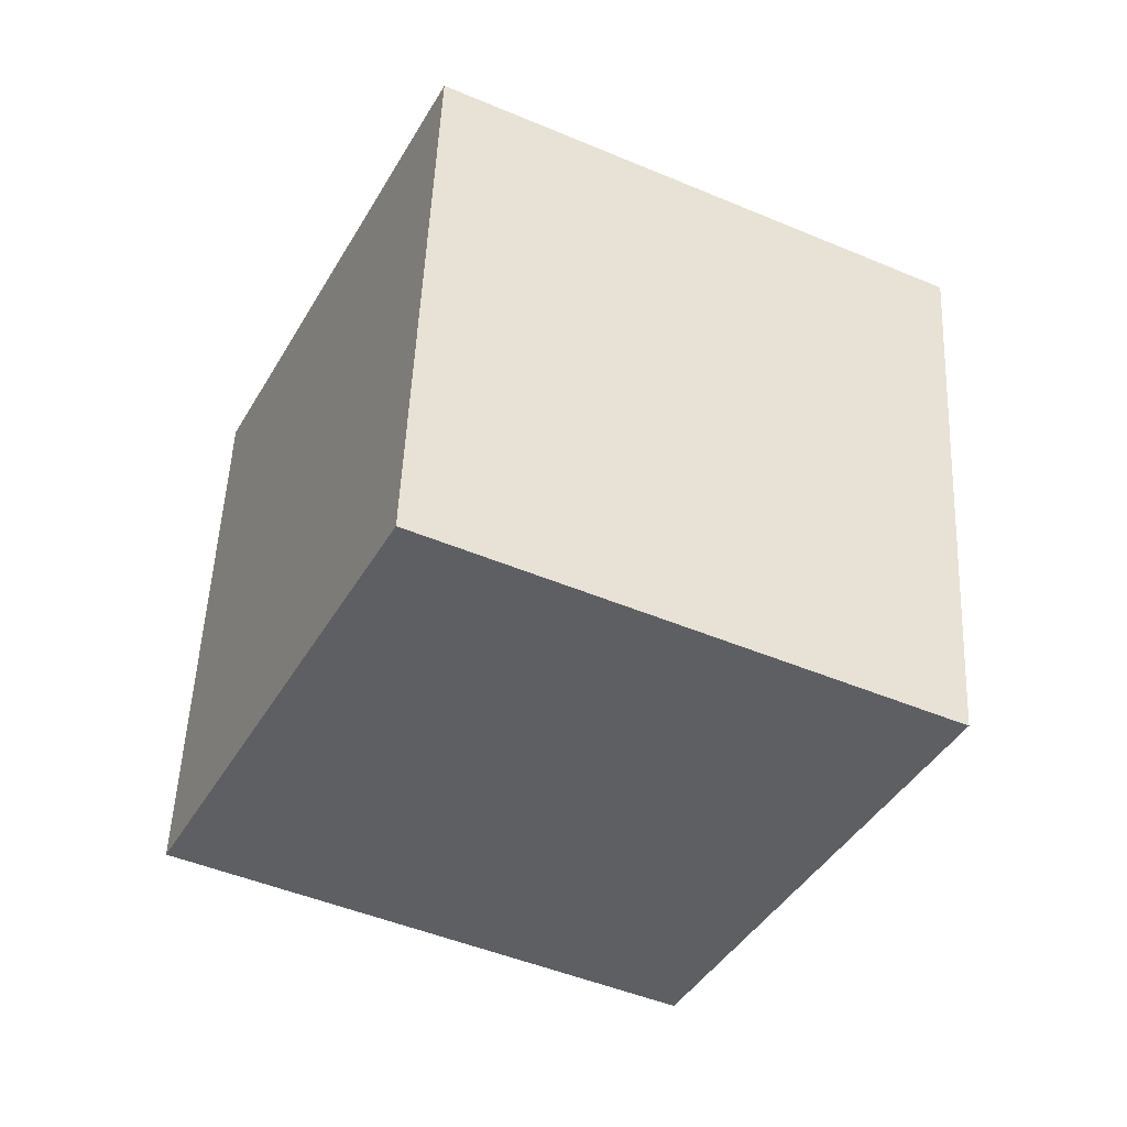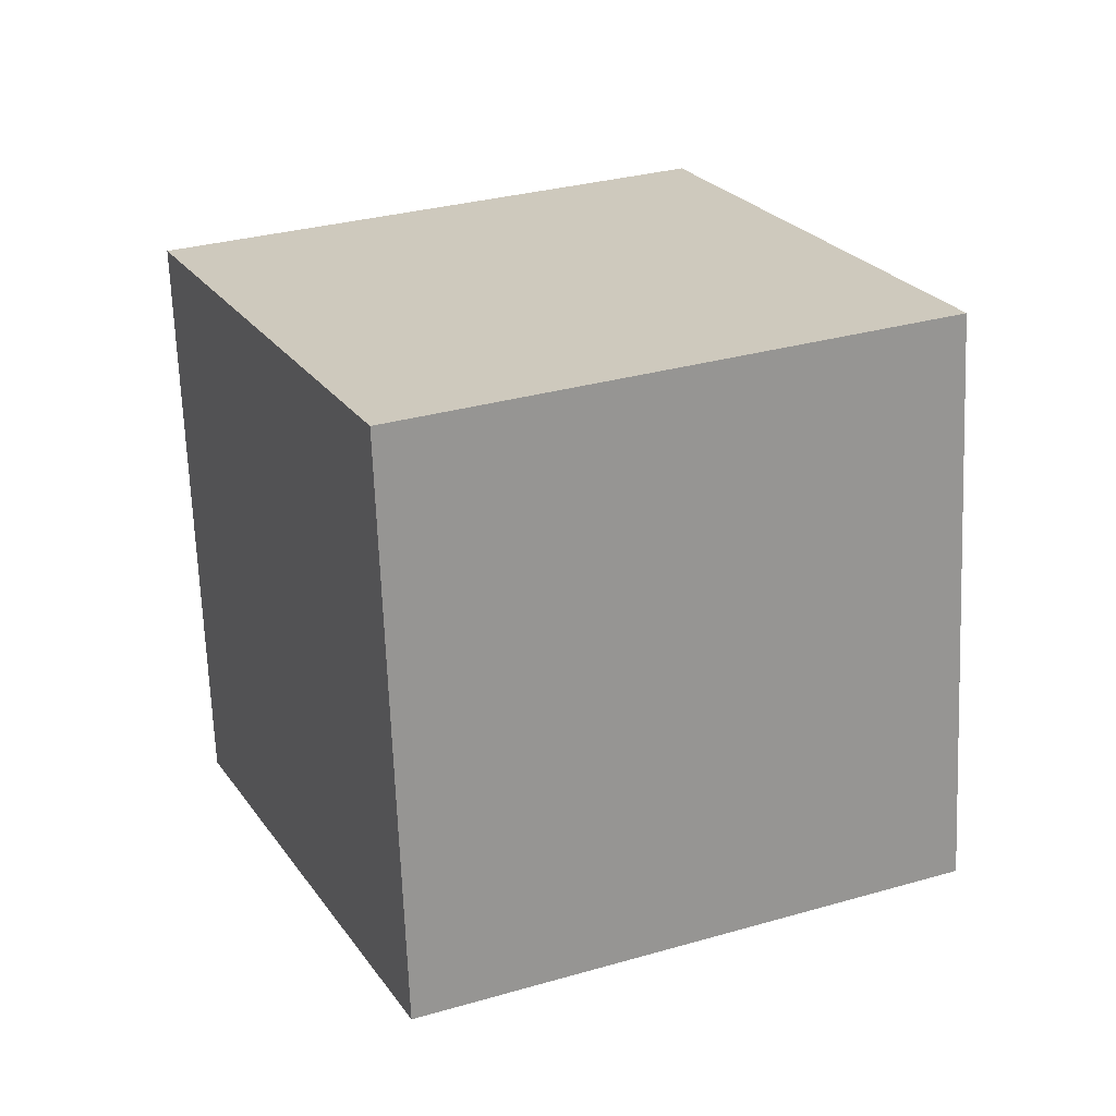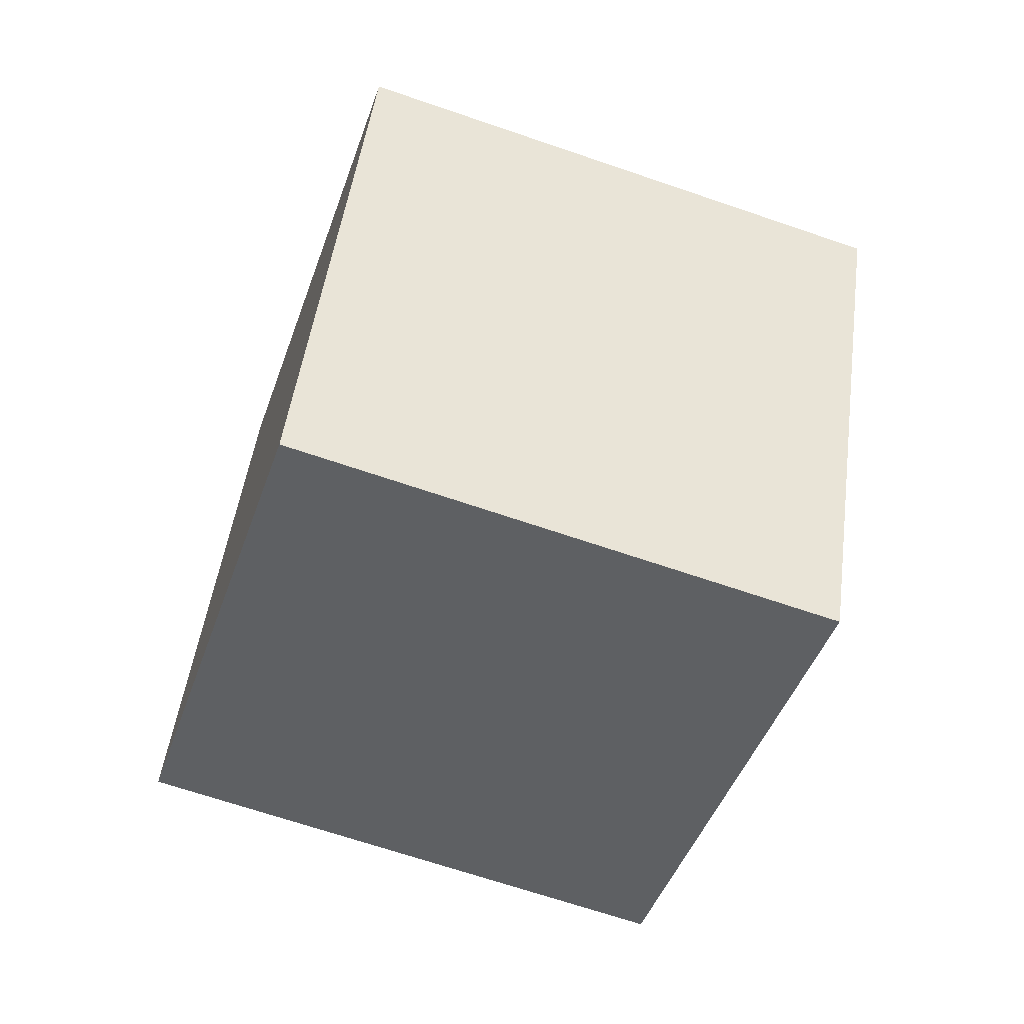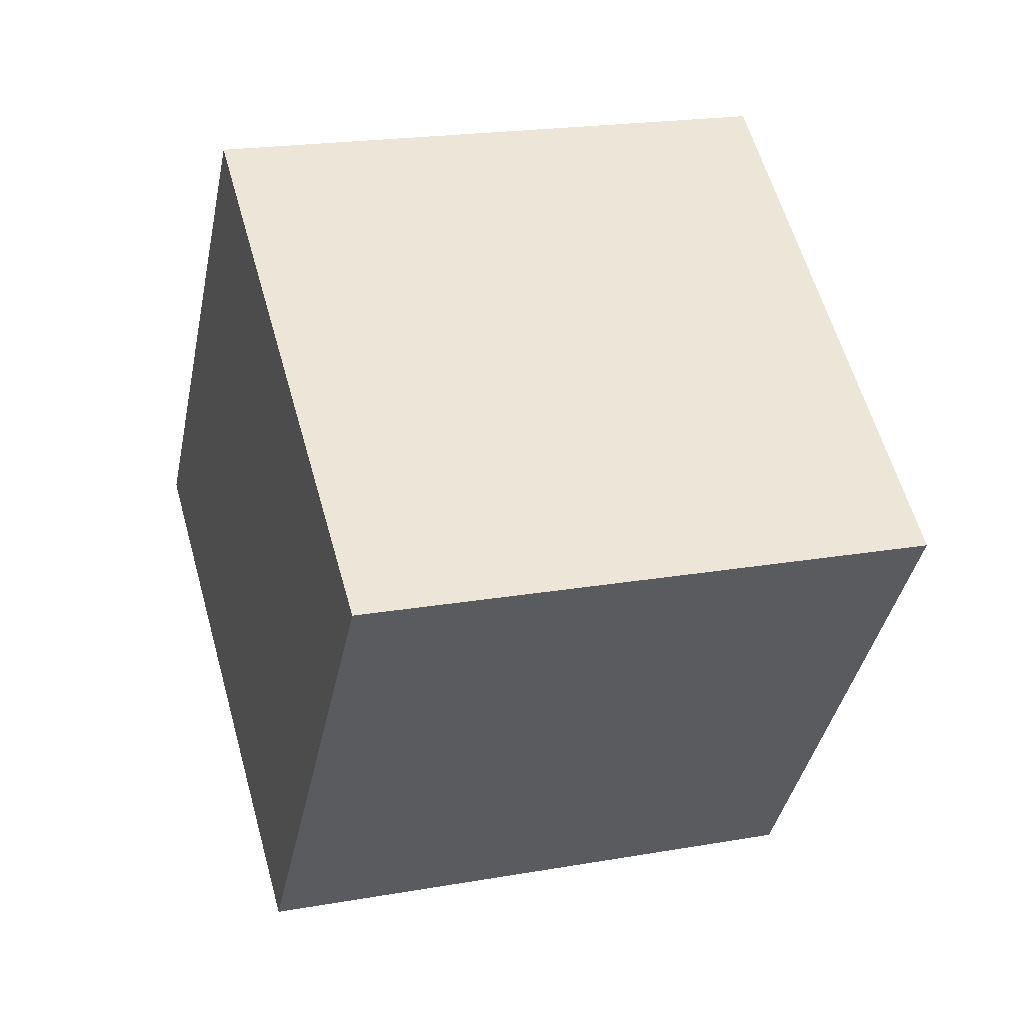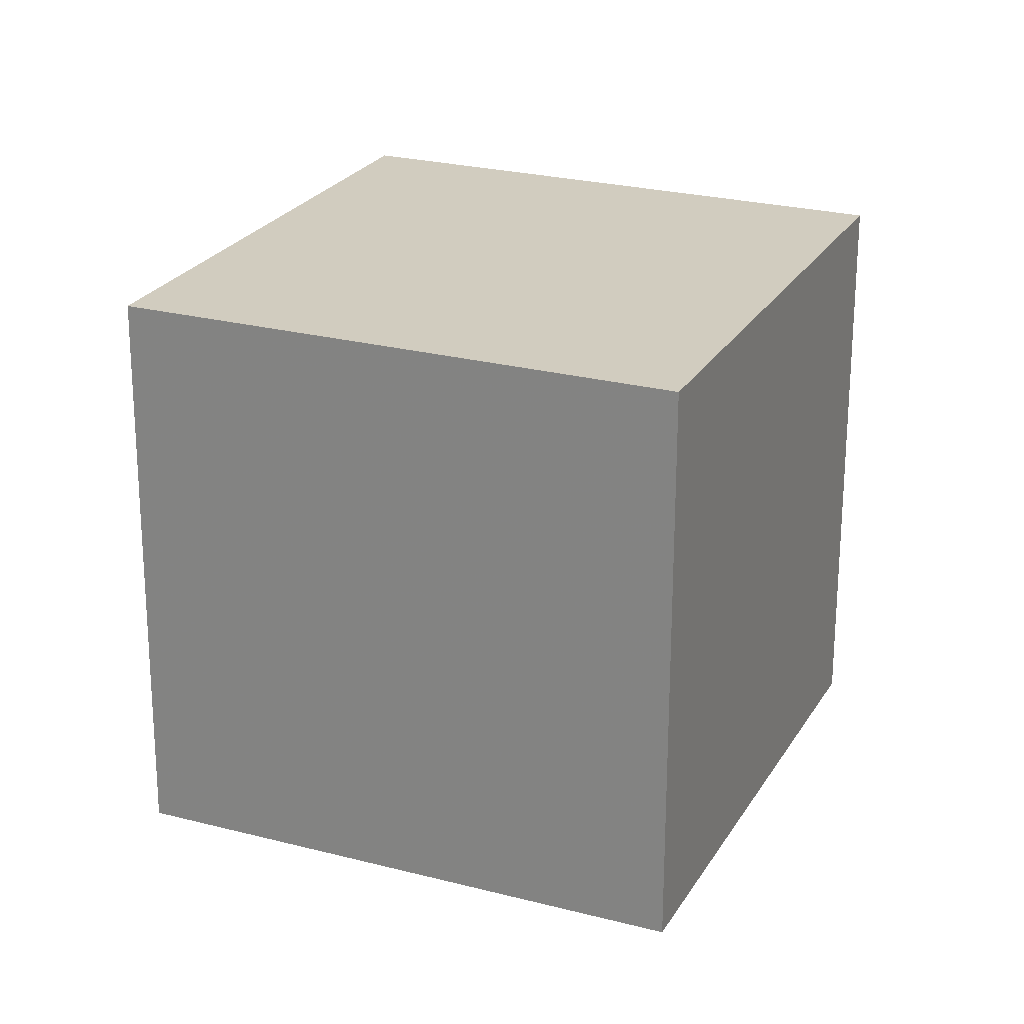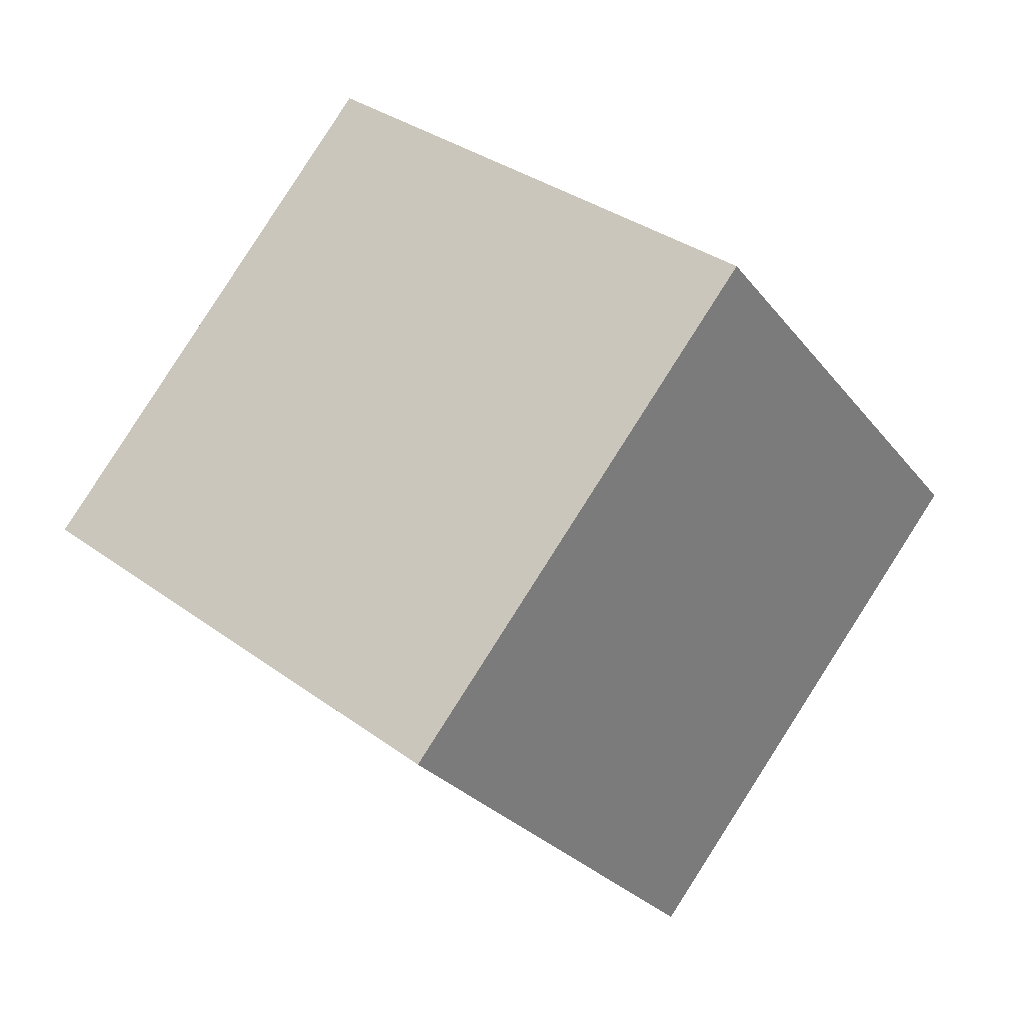
<metadata>
{"format":"obj","ext":"obj","renderer":"f3d","projection":"perspective","resolution":1024,"background":"white","views":[{"elev":-10.1,"azim":-32.3,"up":"+Y"},{"elev":-76.6,"azim":-102.7,"up":"+Z"},{"elev":-15.0,"azim":-22.5,"up":"+Y"},{"elev":-12.7,"azim":-31.0,"up":"+Z"},{"elev":49.7,"azim":6.4,"up":"+Z"},{"elev":53.5,"azim":-146.3,"up":"+Y"}]}
</metadata>
<code>
v 9.188 -9.282 -0.6475
v -0.3313 -6.736 -2.348
v 12.22 -0.6211 -4.626
v 2.695 1.925 -6.327
v 8.728 -4.979 8.368
v -0.7915 -2.434 6.667
v 11.76 3.681 4.389
v 2.235 6.227 2.688
f 2 4 1
f 5 2 1
f 1 4 3
f 3 5 1
f 2 8 4
f 6 2 5
f 6 8 2
f 4 8 3
f 7 5 3
f 3 8 7
f 7 6 5
f 8 6 7

</code>
